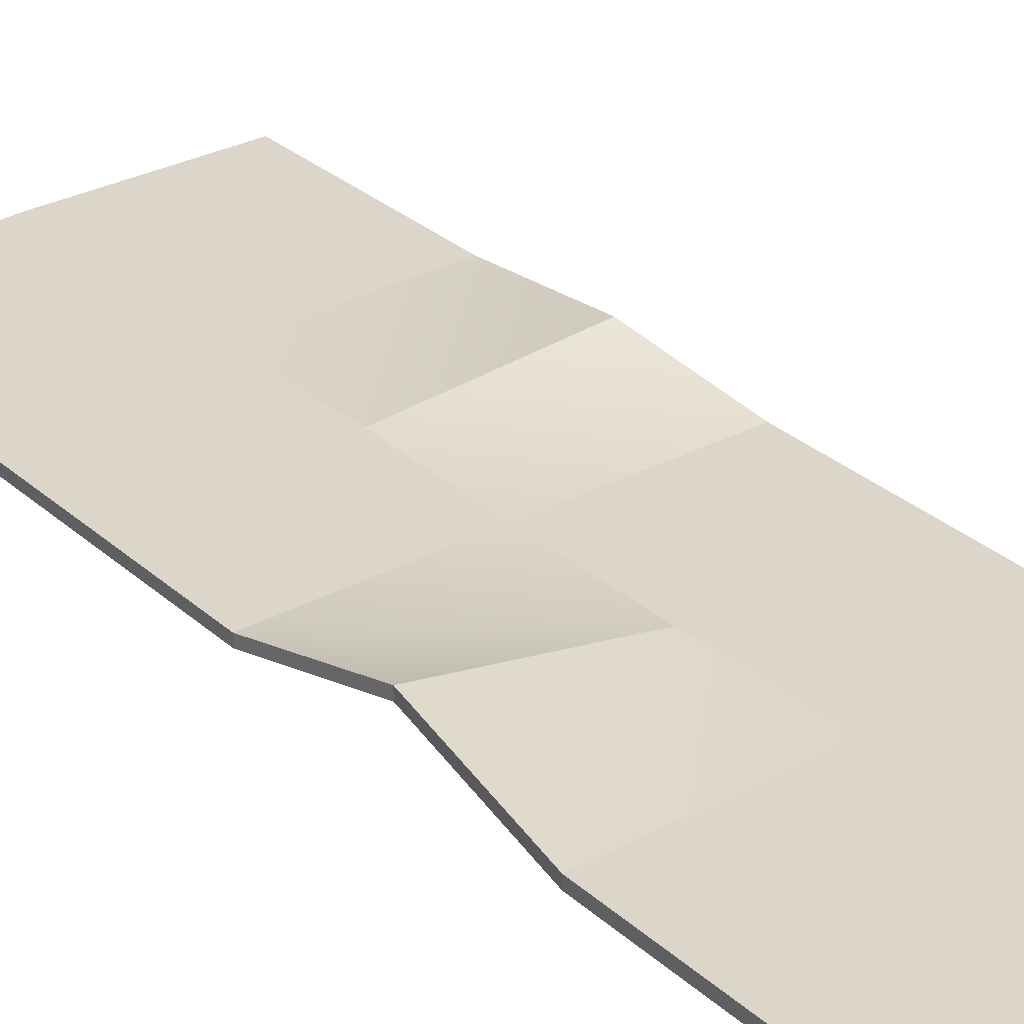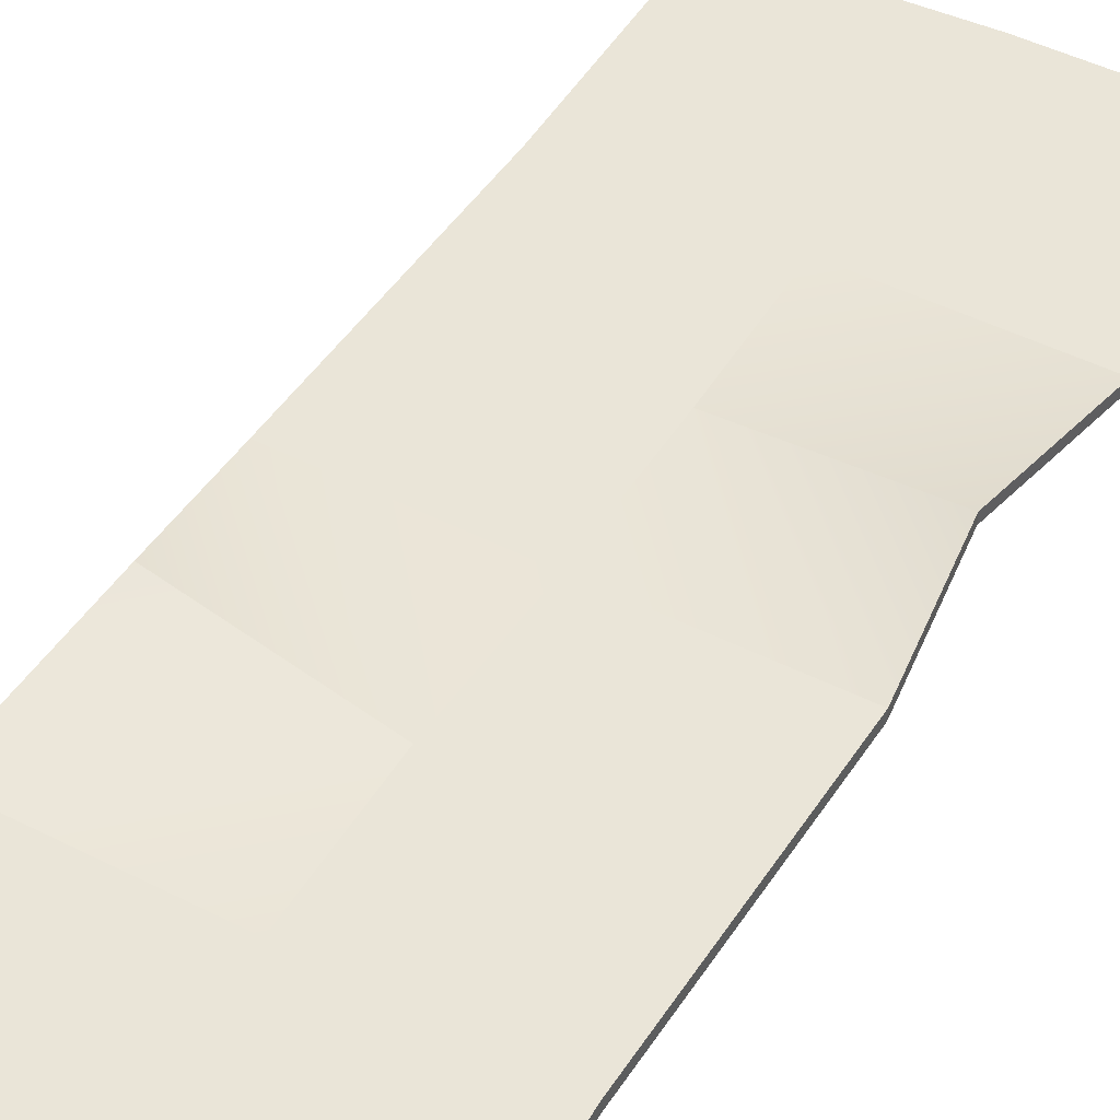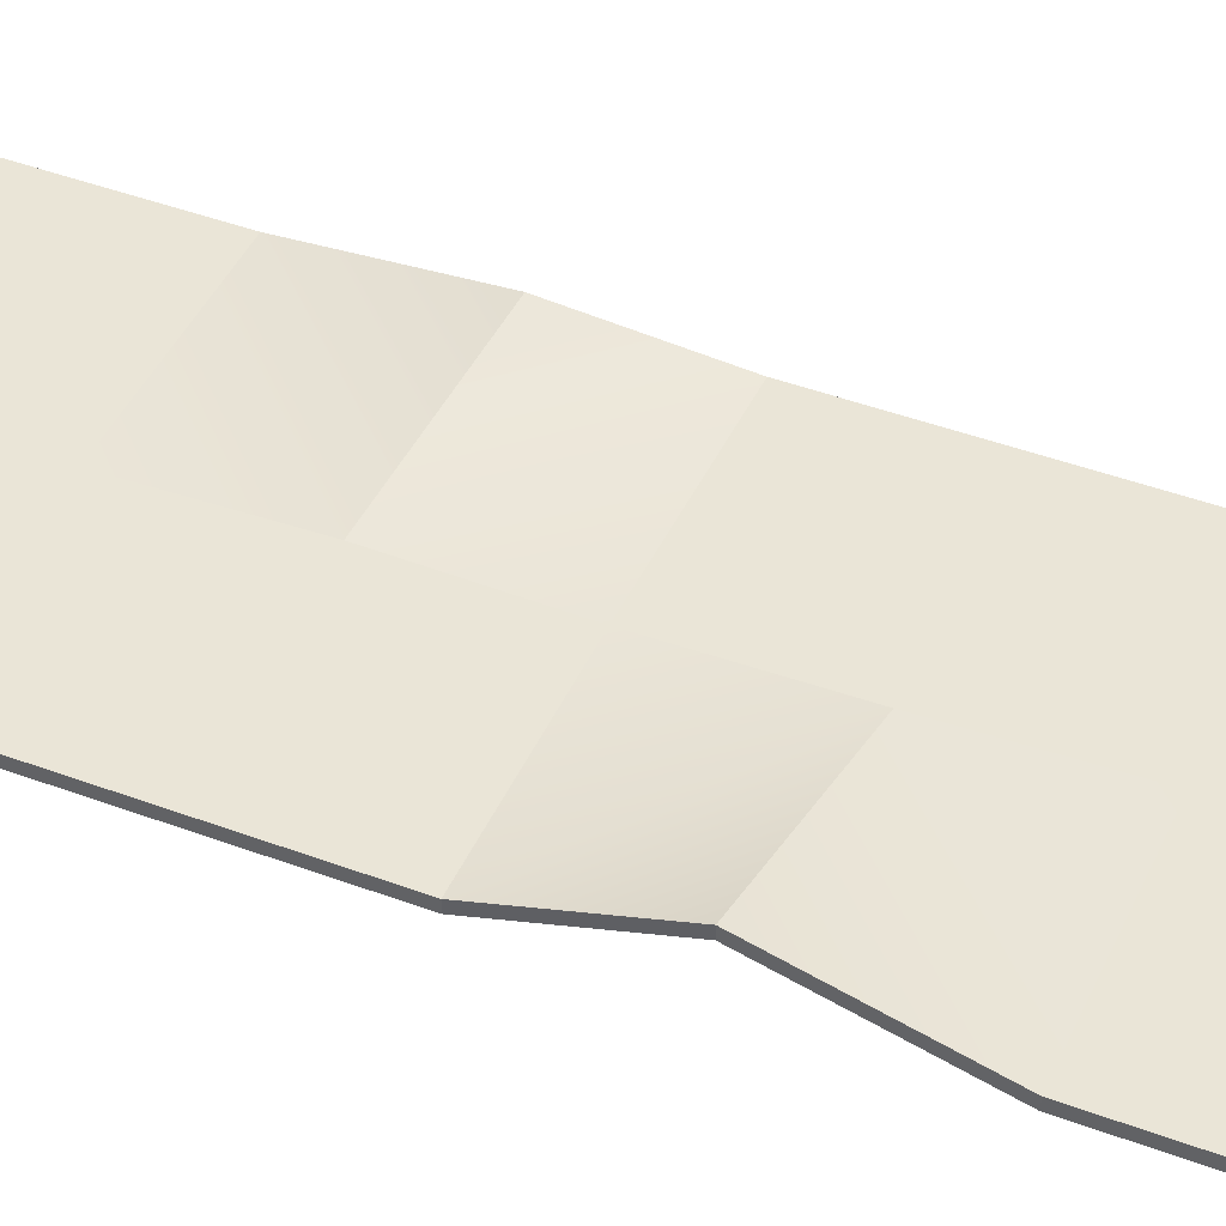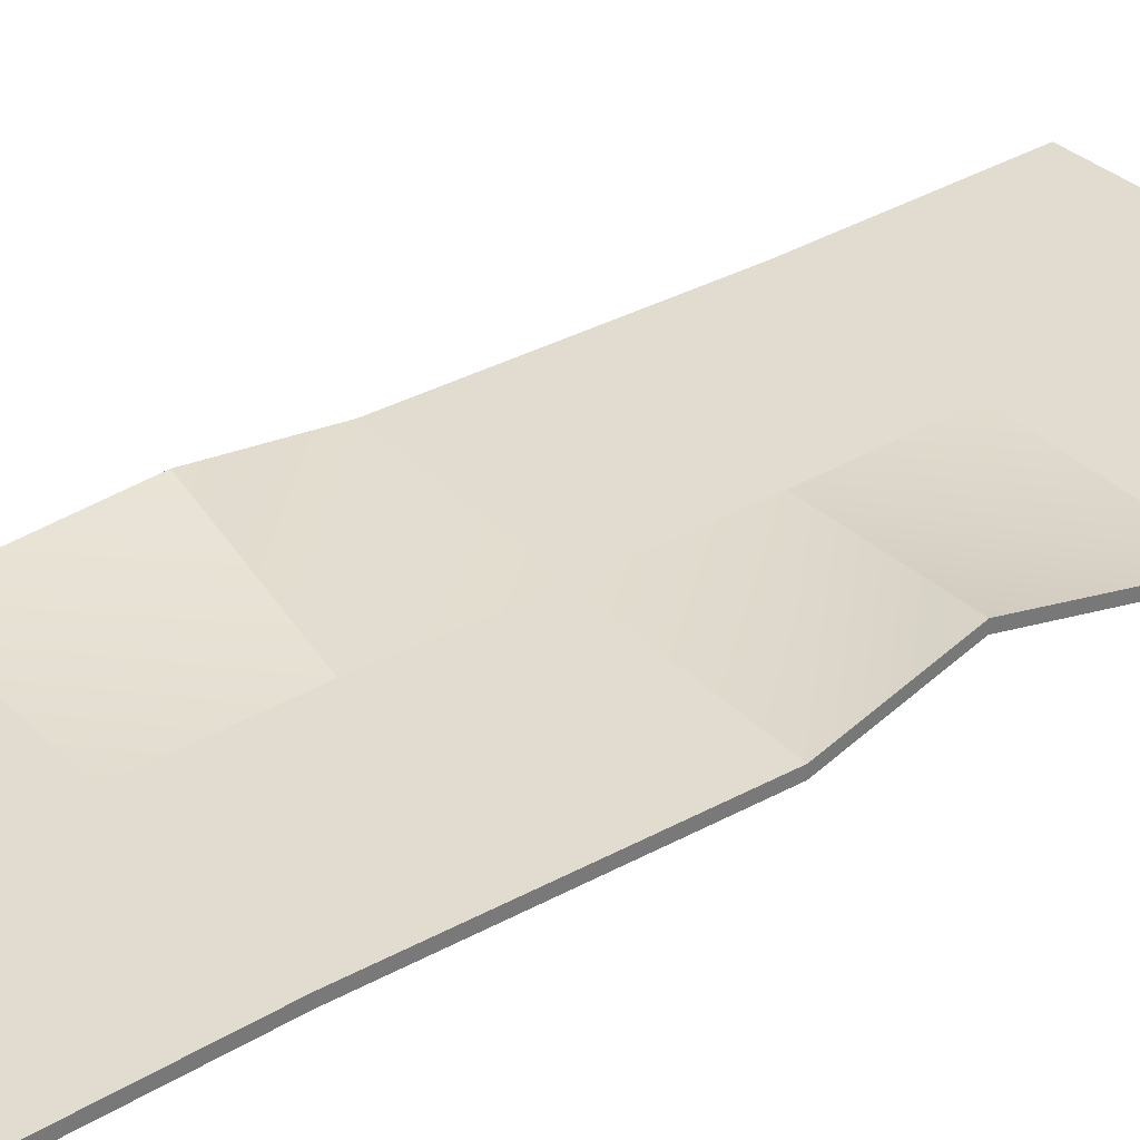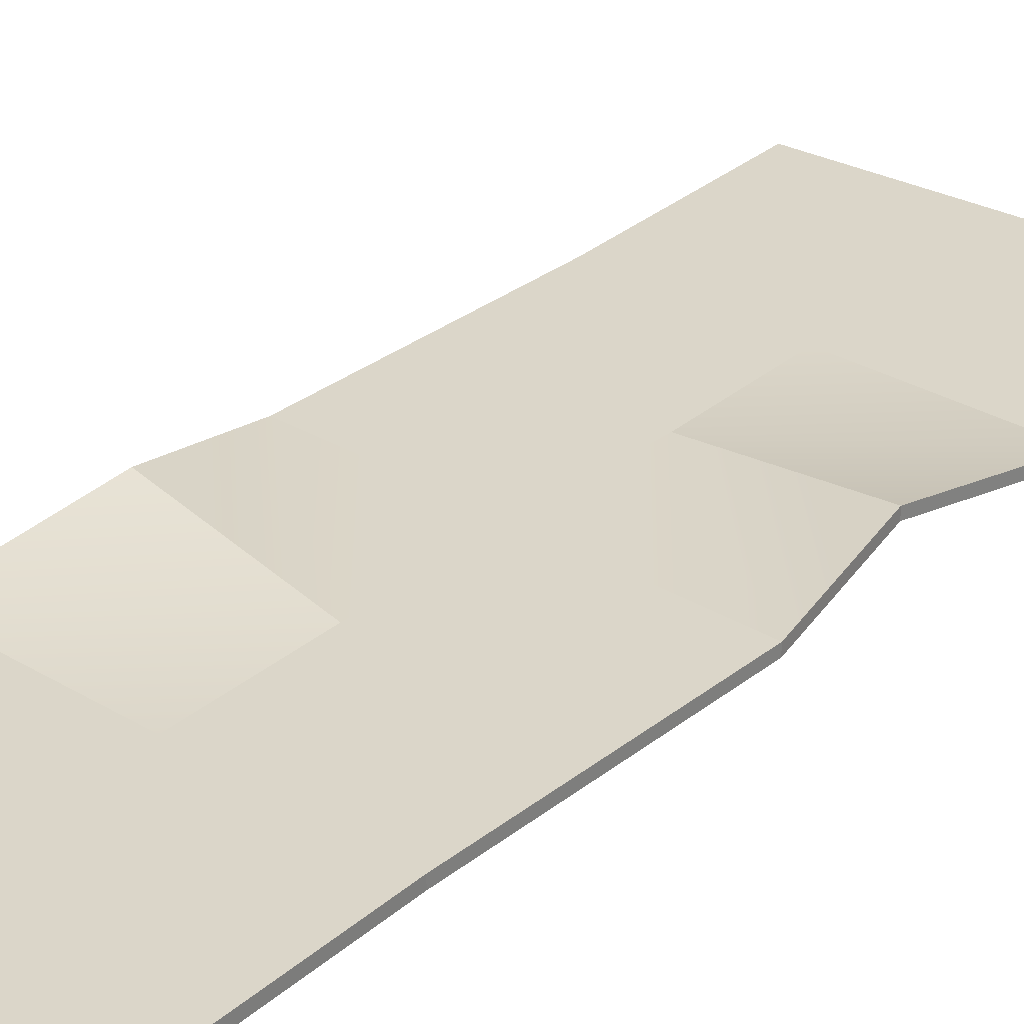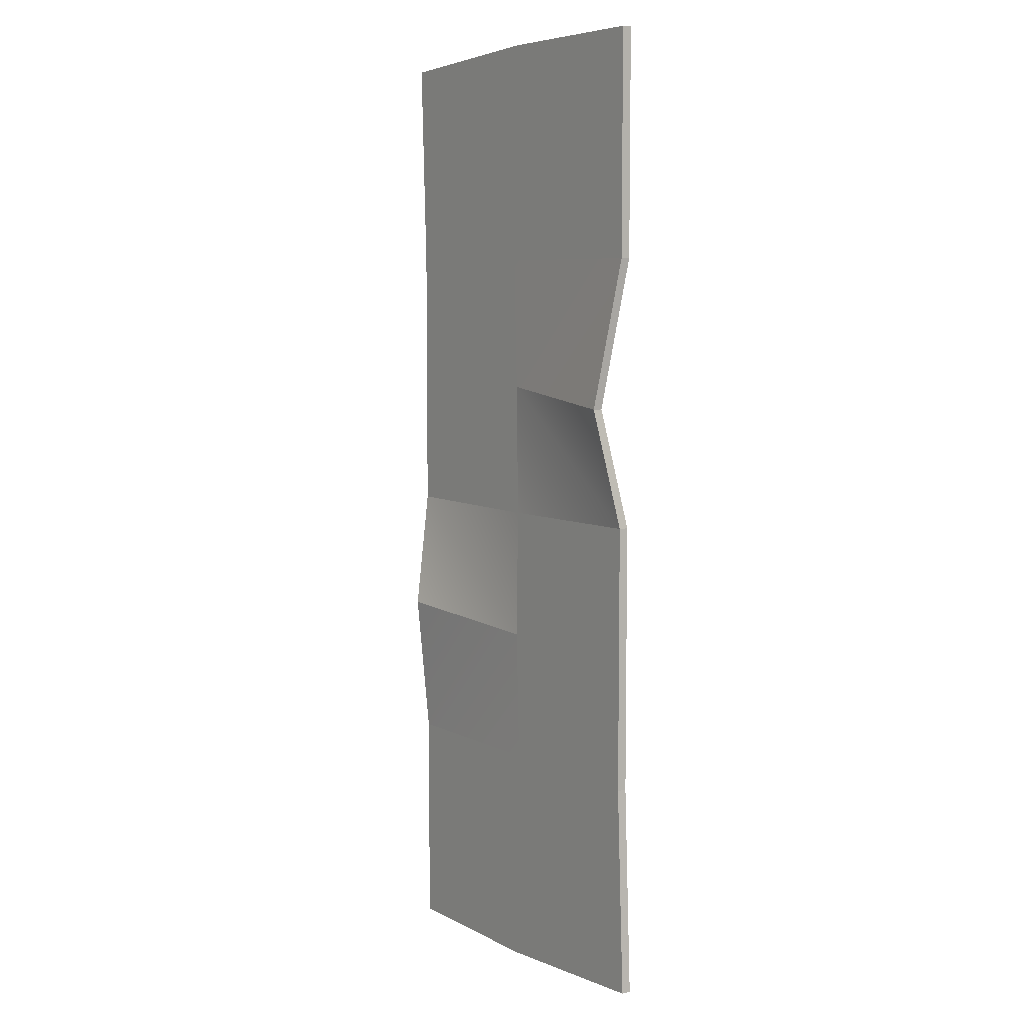
<metadata>
{"format":"obj","ext":"obj","renderer":"f3d","projection":"perspective","resolution":1024,"background":"white","views":[{"elev":30.0,"azim":-38.1,"up":"+Y"},{"elev":45.3,"azim":-149.3,"up":"+Y"},{"elev":44.3,"azim":-66.4,"up":"+Y"},{"elev":34.4,"azim":-126.5,"up":"+Y"},{"elev":30.1,"azim":41.2,"up":"+Y"},{"elev":6.7,"azim":-124.4,"up":"+Z"}]}
</metadata>
<code>
v 0.2953 0 -211.3
v -81.89 1e-06 -205.9
v 0.2953 4.079 -211.3
v -81.89 4.079 -205.9
v -1.685 4.079 -115.4
v -77.78 4.079 -115.4
v -77.78 0 -115.4
v -1.685 0 -115.4
v 0.2953 0 -57.69
v -77.78 0 -57.69
v 0.2953 4.079 -57.69
v -77.78 4.079 -57.69
v -0.7408 4.079 -0.4815
v -77.78 4.079 -9.2e-05
v -77.78 0 -9.2e-05
v -0.7408 0 -0.4815
v 0.2953 0 57.69
v -71.82 9.793 51.29
v 0.2953 4.079 57.69
v -71.82 13.87 51.29
v 2.275 4.079 115.4
v -77.78 4.079 115.4
v -77.78 0 115.4
v 2.275 0 115.4
v 0.2953 0 211.3
v -77.78 0 211.3
v 0.2953 4.079 211.3
v -77.78 4.079 211.3
v 78.38 0 -211.3
v 78.38 4.079 -211.3
v 78.38 4.079 -115.4
v 78.38 0 -115.4
v 72.41 9.793 -51.29
v 72.41 13.87 -51.29
v 78.38 4.079 -9.2e-05
v 78.38 0 -9.2e-05
v 78.38 0 57.69
v 78.38 4.079 57.69
v 78.38 4.079 115.4
v 78.38 0 115.4
v 81.89 1e-06 206.8
v 81.89 4.079 206.8
f 1 2 4 3
f 2 1 8 7
f 4 6 5 3
f 2 7 6 4
f 10 9 16 15
f 12 14 13 11
f 10 15 14 12
f 17 15 16
f 20 19 14
f 18 20 14 15
f 10 7 8 9
f 12 11 5 6
f 10 12 6 7
f 23 17 24
f 20 22 19
f 18 23 22 20
f 25 27 28 26
f 26 23 24 25
f 28 27 21 22
f 26 28 22 23
f 1 3 30 29
f 29 32 8 1
f 30 3 5 31
f 29 30 31 32
f 33 36 9
f 35 11 13
f 33 34 35 36
f 37 17 16 36
f 38 35 13 19
f 37 36 35 38
f 33 9 32
f 11 31 5
f 33 32 31 34
f 37 40 24 17
f 38 19 21 39
f 37 38 39 40
f 25 41 42 27
f 41 25 24 40
f 42 39 21 27
f 41 40 39 42
f 19 22 21
f 14 19 13
f 34 11 35
f 34 31 11
f 18 17 23
f 18 15 17
f 9 36 16
f 32 9 8

</code>
